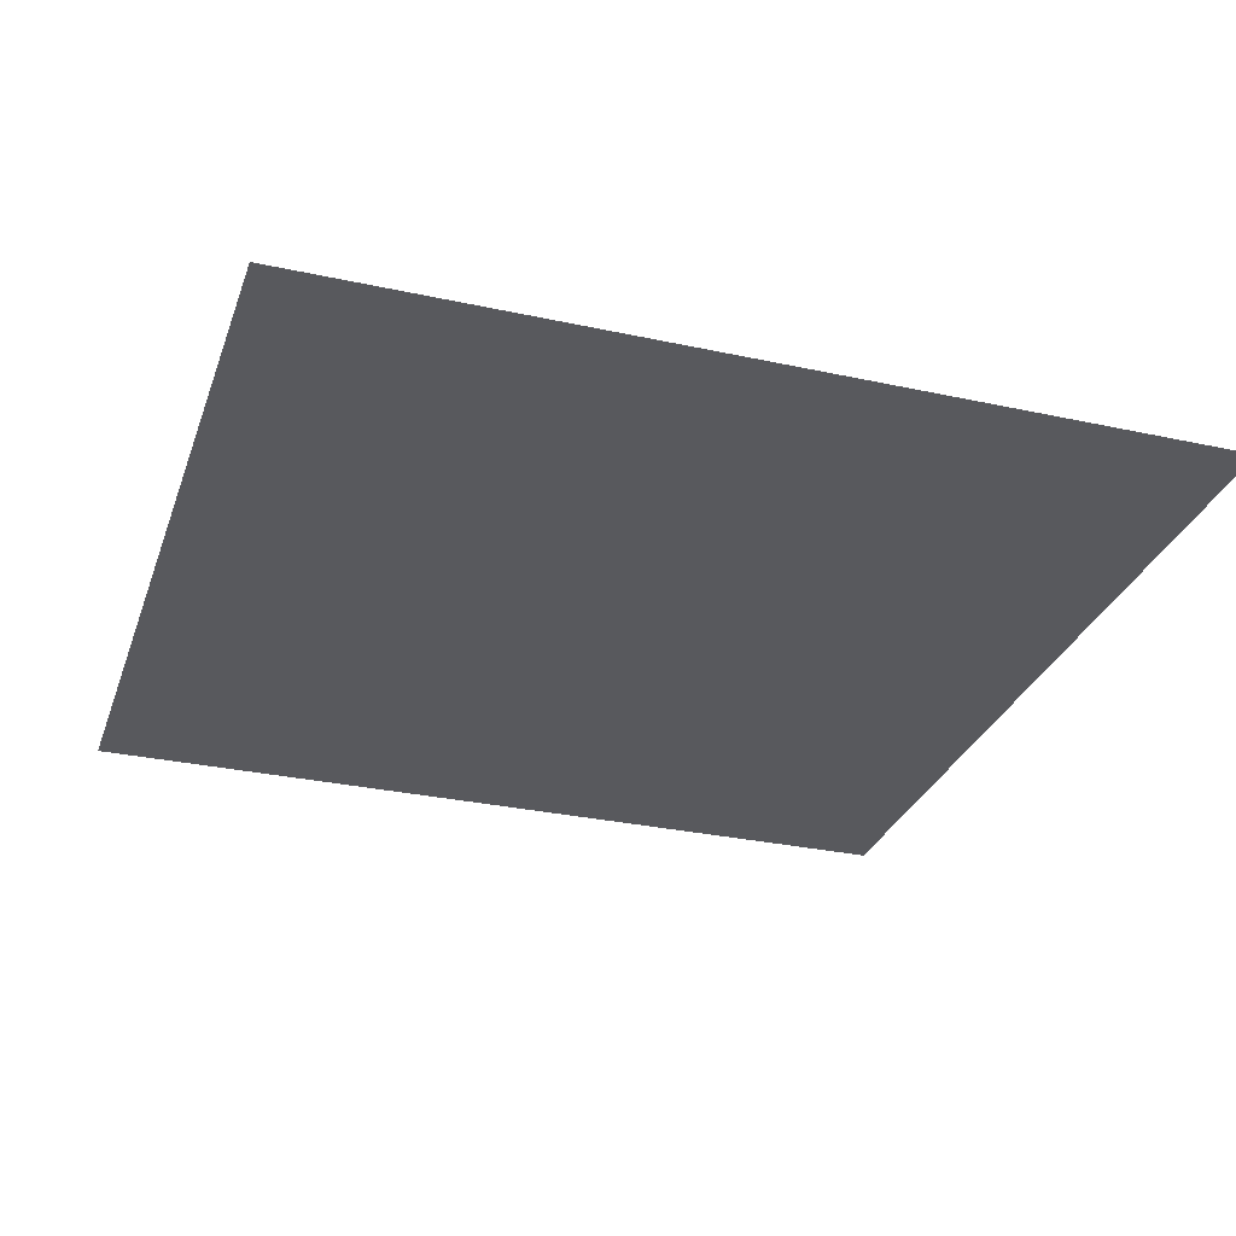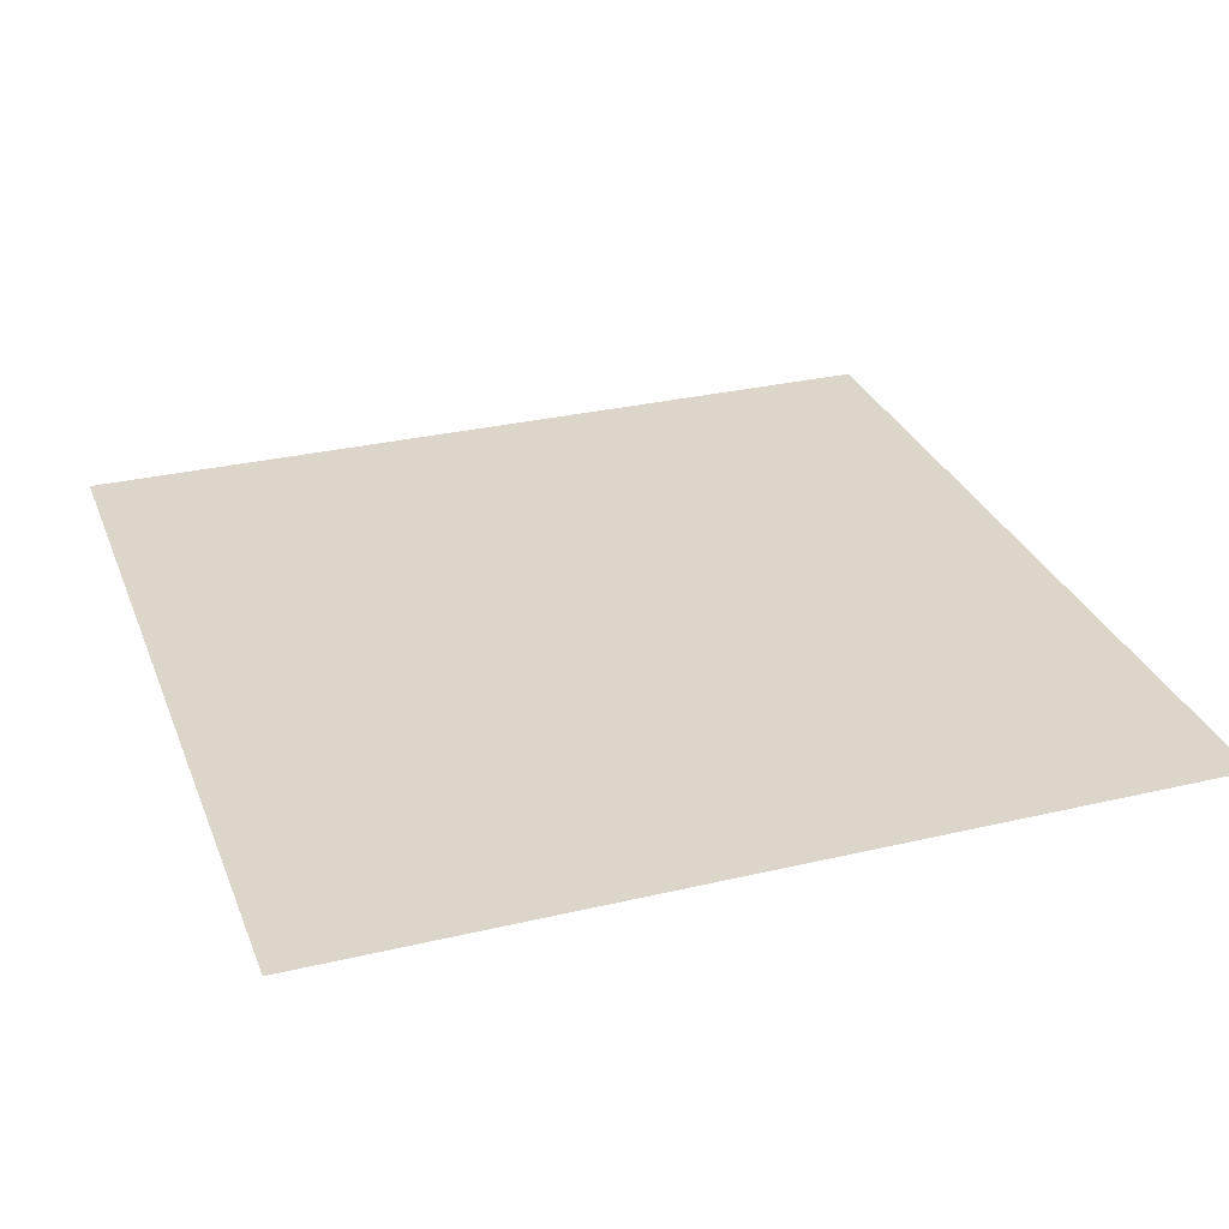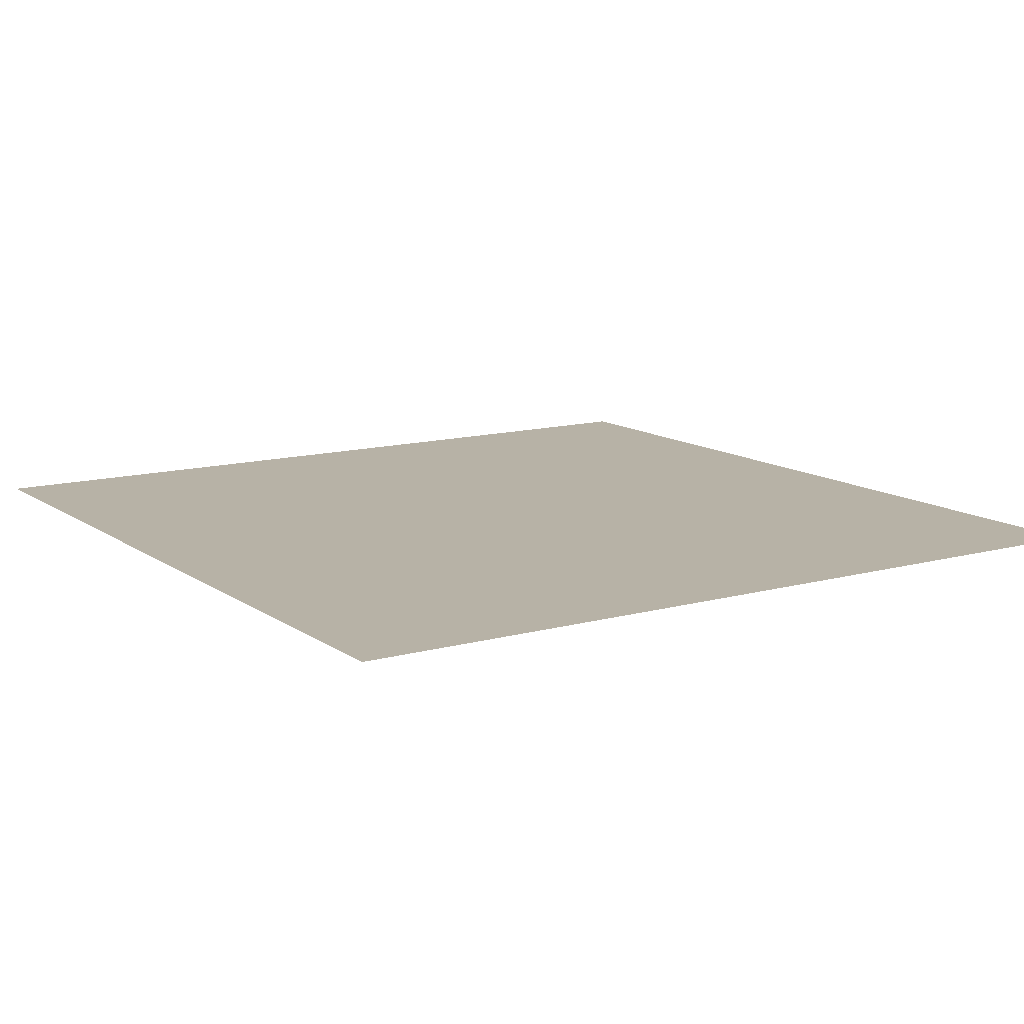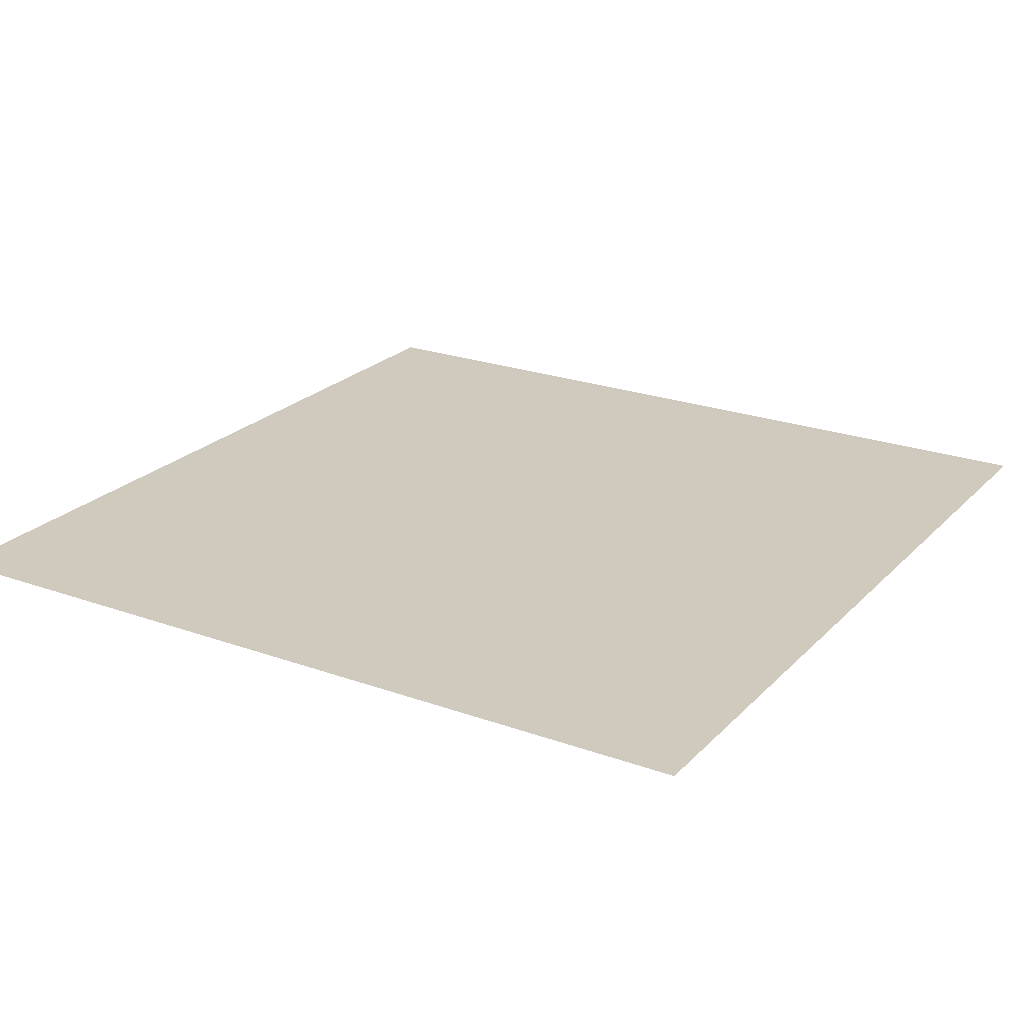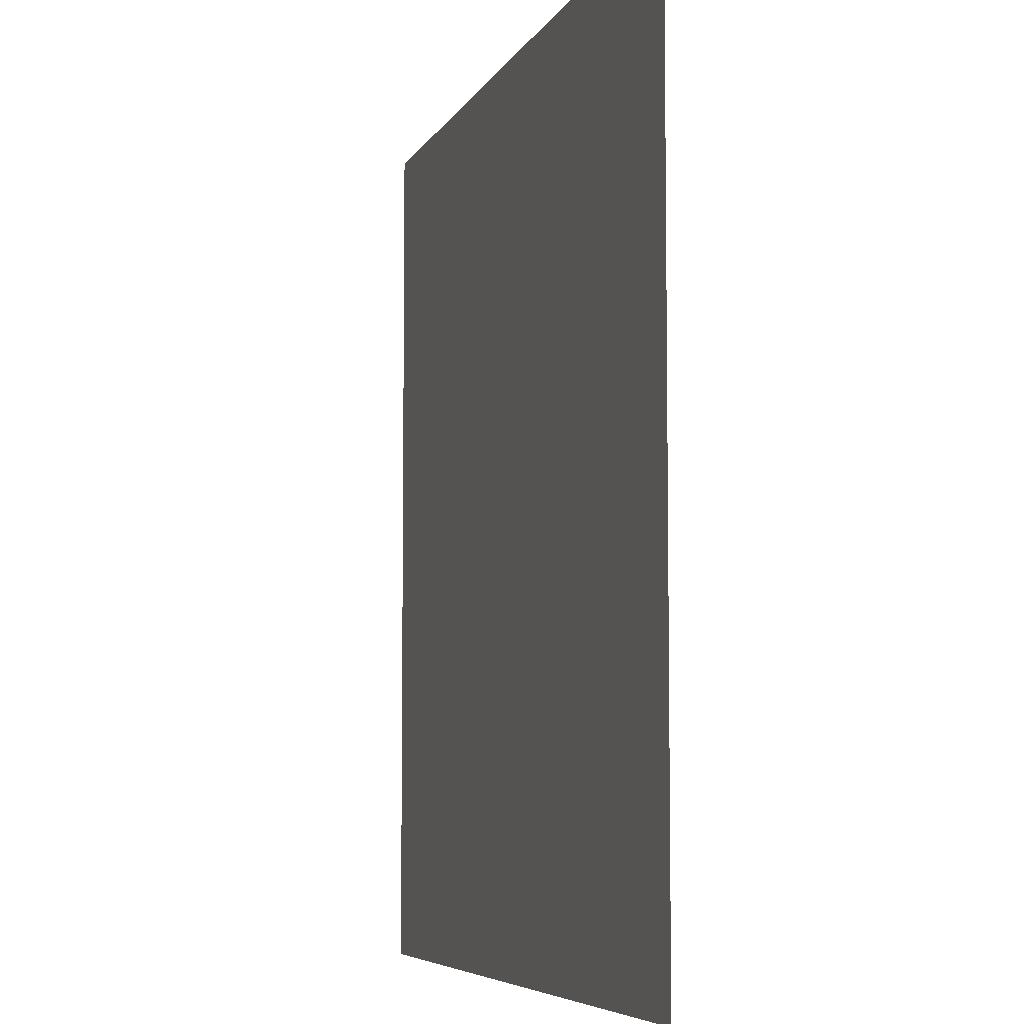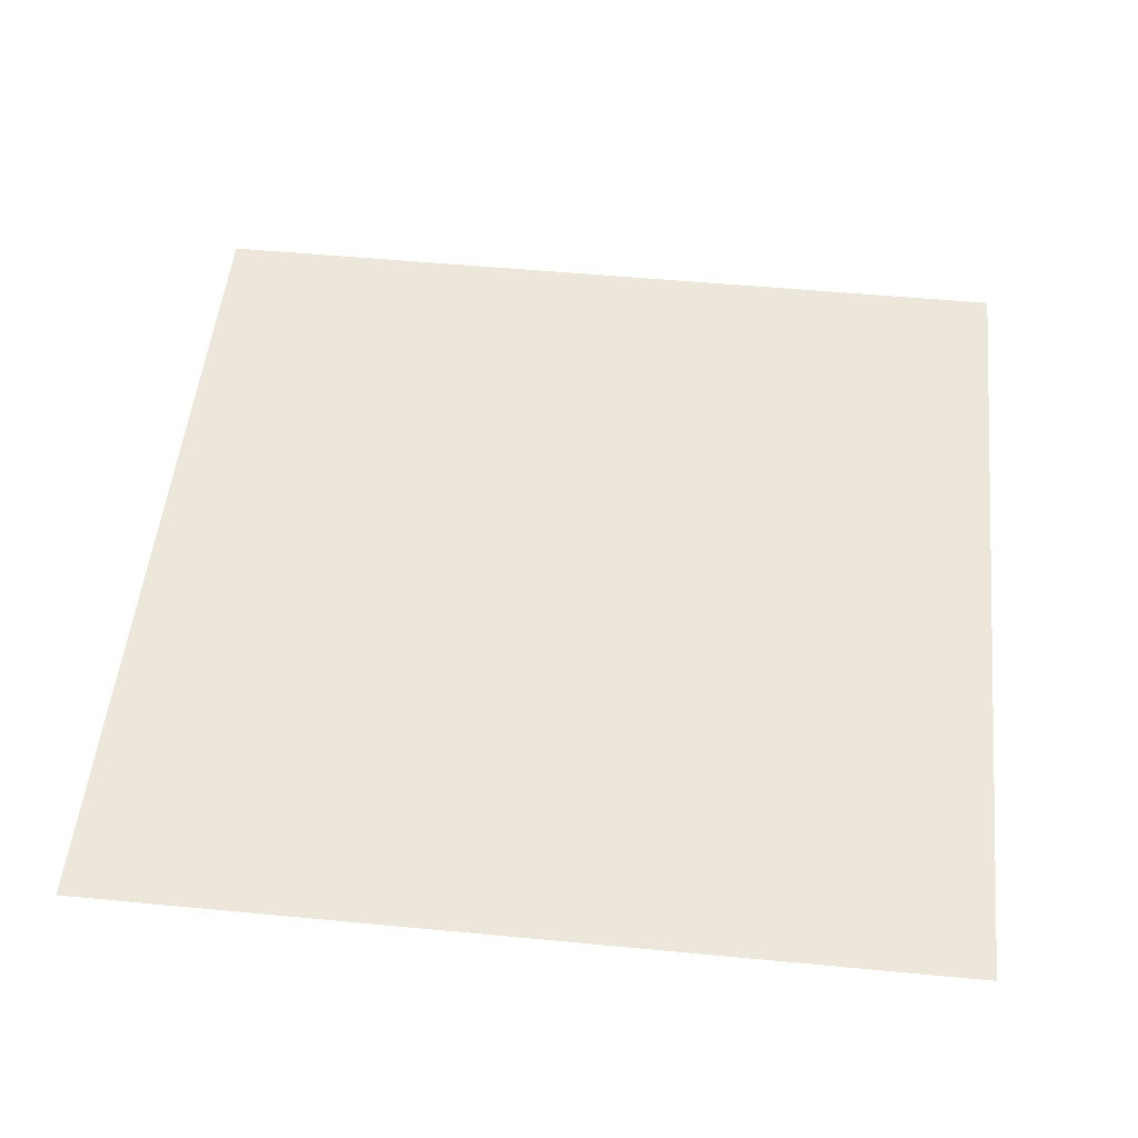
<metadata>
{"format":"obj","ext":"obj","renderer":"f3d","projection":"perspective","resolution":1024,"background":"white","views":[{"elev":-29.8,"azim":-107.8,"up":"+Z"},{"elev":30.1,"azim":71.0,"up":"+Z"},{"elev":12.5,"azim":57.2,"up":"+Z"},{"elev":23.0,"azim":121.5,"up":"+Z"},{"elev":-6.1,"azim":-106.0,"up":"+Y"},{"elev":51.5,"azim":95.9,"up":"+Z"}]}
</metadata>
<code>
o LidMeshLaptopLid_18_0_GeomSubset_1
v -0.000632 0.1409 -0.1374
v 0.000632 0.1409 -0.1374
v -0.000632 0.1422 -0.1374
v 0.000632 0.1422 -0.1374
v -0.000632 0.1409 -0.1374
v 0.000632 0.1409 -0.1374
v -0.000632 0.1422 -0.1374
v 0.000632 0.1422 -0.1374
v -0.000632 0.1409 -0.1374
v 0.000632 0.1409 -0.1374
v -0.000632 0.1422 -0.1374
v 0.000632 0.1422 -0.1374
v -0.000632 0.1409 -0.1374
v 0.000632 0.1409 -0.1374
v -0.000632 0.1422 -0.1374
v 0.000632 0.1422 -0.1374
v -0.000632 0.1409 -0.1374
v 0.000632 0.1409 -0.1374
v -0.000632 0.1422 -0.1374
v 0.000632 0.1422 -0.1374
v -0.000632 0.1409 -0.1374
v 0.000632 0.1409 -0.1374
v -0.000632 0.1422 -0.1374
v 0.000632 0.1422 -0.1374
v -0.2429 0.1517 0.1397
v -0.236 0.154 0.1397
v -0.236 0.1517 0.1451
v -0.236 0.146 0.1482
v -0.2429 0.146 0.146
v -0.2457 0.146 0.1407
v 0.2429 0.1517 0.1397
v 0.2457 0.146 0.1407
v 0.2429 0.146 0.146
v 0.236 0.146 0.1482
v 0.236 0.1517 0.1451
v 0.236 0.154 0.1397
v -0.2429 0.146 -0.1395
v -0.236 0.146 -0.1417
v -0.236 0.1517 -0.1395
v -0.236 0.154 -0.1341
v -0.2429 0.1517 -0.1341
v -0.2457 0.146 -0.1341
v 0.2429 0.146 -0.1395
v 0.2457 0.146 -0.1341
v 0.2429 0.1517 -0.1341
v 0.236 0.154 -0.1341
v 0.236 0.1517 -0.1395
v 0.236 0.146 -0.1417
v -0.236 0.1328 0.1451
v -0.236 0.1323 0.1397
v -0.2429 0.1328 0.1397
v -0.2457 0.1339 0.1407
v -0.2429 0.1339 0.146
v -0.236 0.1339 0.1482
v 0.236 0.1328 0.1451
v 0.236 0.1339 0.1482
v 0.2429 0.1339 0.146
v 0.2457 0.1339 0.1407
v 0.2429 0.1328 0.1397
v 0.236 0.1323 0.1397
v -0.236 0.1328 -0.1395
v -0.236 0.1339 -0.1417
v -0.2429 0.1339 -0.1395
v -0.2457 0.1339 -0.1341
v -0.2429 0.1328 -0.1341
v -0.236 0.1323 -0.1341
v 0.2429 0.1328 -0.1341
v 0.2457 0.1339 -0.1341
v 0.2429 0.1339 -0.1395
v 0.236 0.1339 -0.1417
v 0.236 0.1328 -0.1395
v 0.236 0.1323 -0.1341
v -0.2416 0.1506 0.1441
v 0.2416 0.1506 0.1441
v -0.2416 0.1506 -0.1385
v 0.2416 0.1506 -0.1385
v -0.2416 0.133 0.1441
v 0.2416 0.133 0.1441
v -0.2416 0.133 -0.1385
v 0.2416 0.133 -0.1385
v -0.2429 0.1359 0.1472
v -0.2457 0.1359 0.1419
v -0.2457 0.1359 -0.1341
v -0.2429 0.1359 -0.1395
v -0.236 0.1359 -0.1417
v 0.236 0.1359 -0.1417
v 0.2429 0.1359 -0.1395
v 0.2457 0.1359 -0.1341
v 0.2457 0.1359 0.1419
v 0.2429 0.1359 0.1472
v 0.236 0.1359 0.1494
v -0.236 0.1359 0.1494
v 0.2429 0.1328 -0.1043
v 0.2457 0.1339 -0.1043
v 0.2457 0.1359 -0.1043
v 0.2457 0.146 -0.1043
v 0.2429 0.1517 -0.1043
v 0.236 0.154 -0.1043
v -0.236 0.154 -0.1043
v -0.2429 0.1517 -0.1043
v -0.2457 0.146 -0.1043
v -0.2457 0.1359 -0.1043
v -0.2457 0.1339 -0.1043
v -0.2429 0.1328 -0.1043
v -0.236 0.1323 -0.1043
v 0.236 0.1323 -0.1043
v 0 0.1323 -0.1043
v 0 0.1323 0.1397
v 0 0.1328 0.1451
v 0 0.1339 0.1482
v 0 0.1359 0.1494
v 0 0.146 0.1482
v 0 0.1517 0.1451
v 0 0.154 0.1397
v 0 0.154 -0.1043
v 0 0.154 -0.1341
v 0 0.1517 -0.1395
v 0 0.146 -0.1417
v 0 0.1359 -0.1417
v 0 0.1339 -0.1417
v 0 0.1328 -0.1395
v 0 0.1323 -0.1341
v 0 0.1373 -0.1043
v 0 0.1373 0.1397
v -0.236 0.1373 0.1397
v -0.236 0.1373 -0.1043
v 0.236 0.1373 -0.1043
v 0.236 0.1373 0.1397
v 0.04973 0.1553 -0.0455
v -0.04973 0.1553 -0.0455
v 0.04973 0.1553 0.0588
v -0.04973 0.1553 0.0588
v 0 0.1371 -0.1043
v 0 0.1371 0.1397
v -0.236 0.1371 0.1397
v -0.236 0.1371 -0.1043
v 0.236 0.1371 -0.1043
v 0.236 0.1371 0.1397
f 5 6 8 7

</code>
